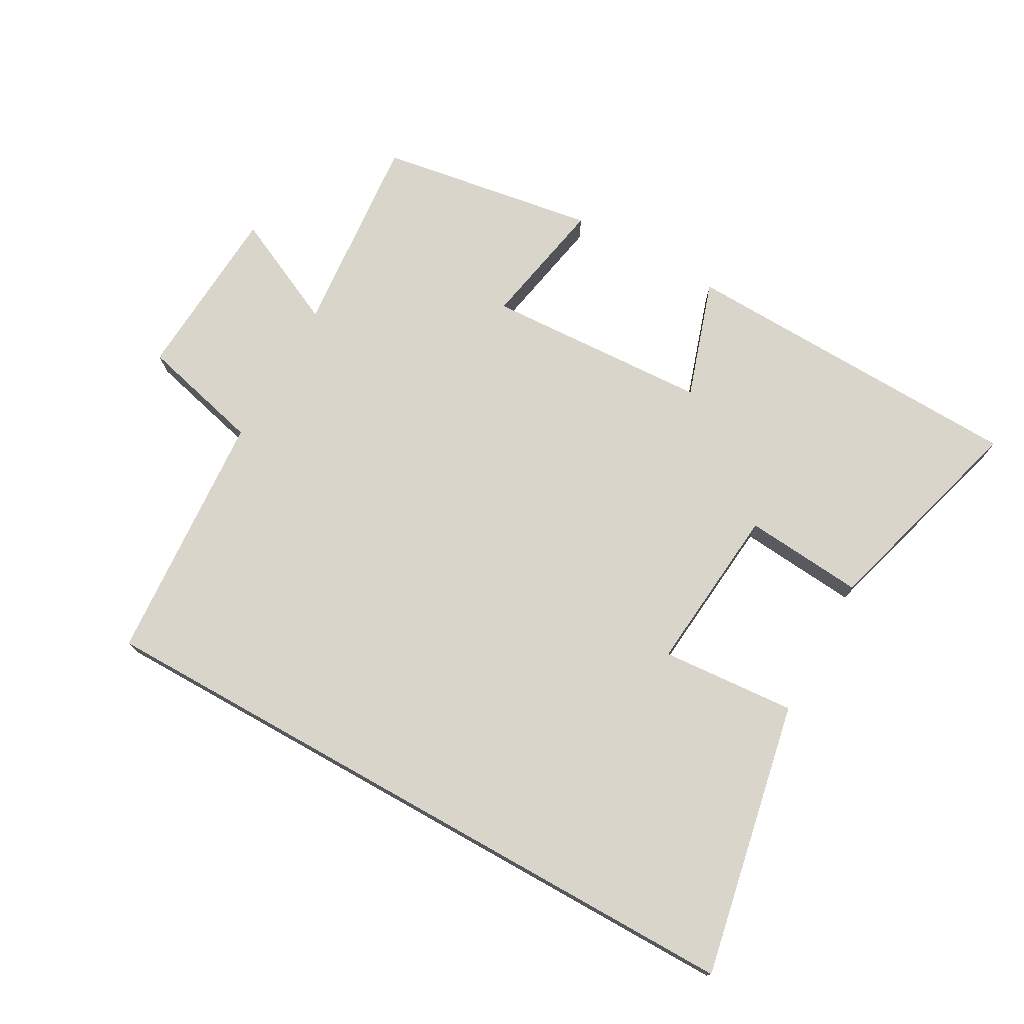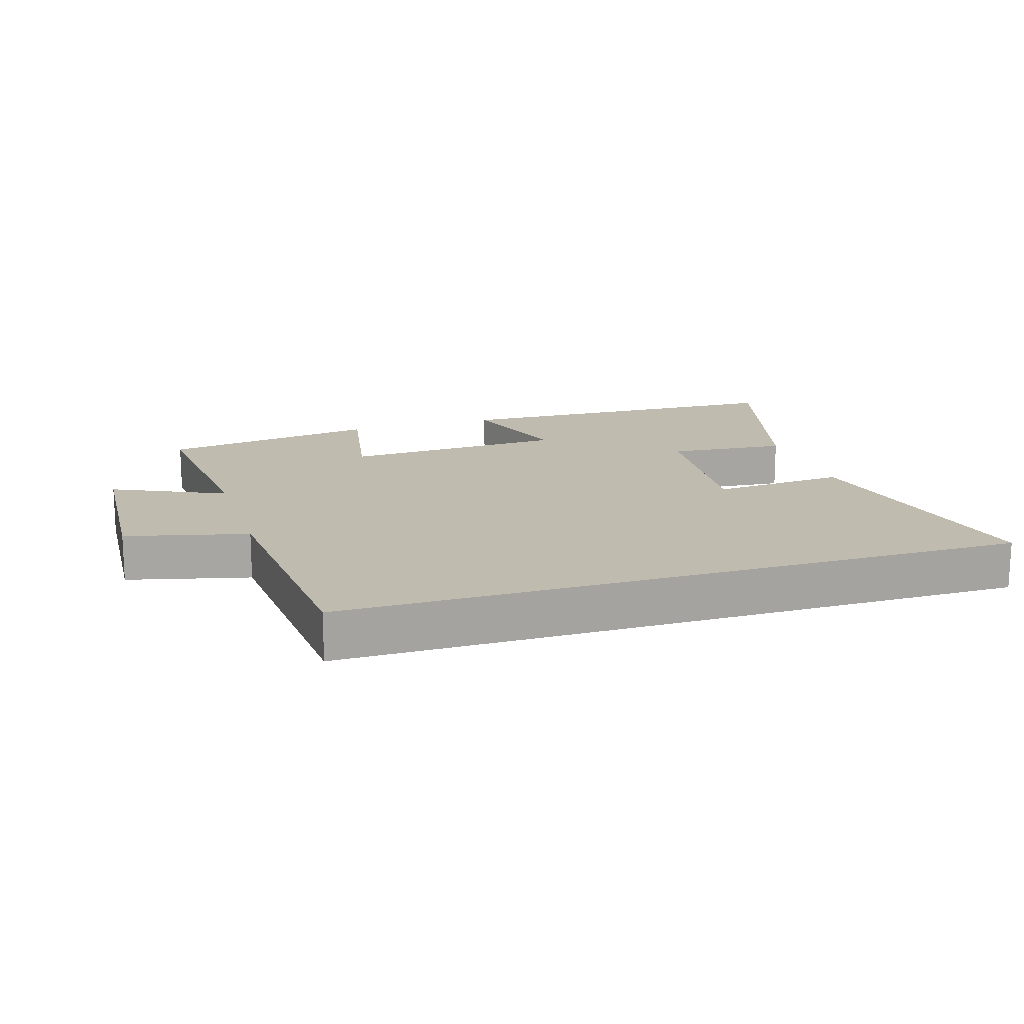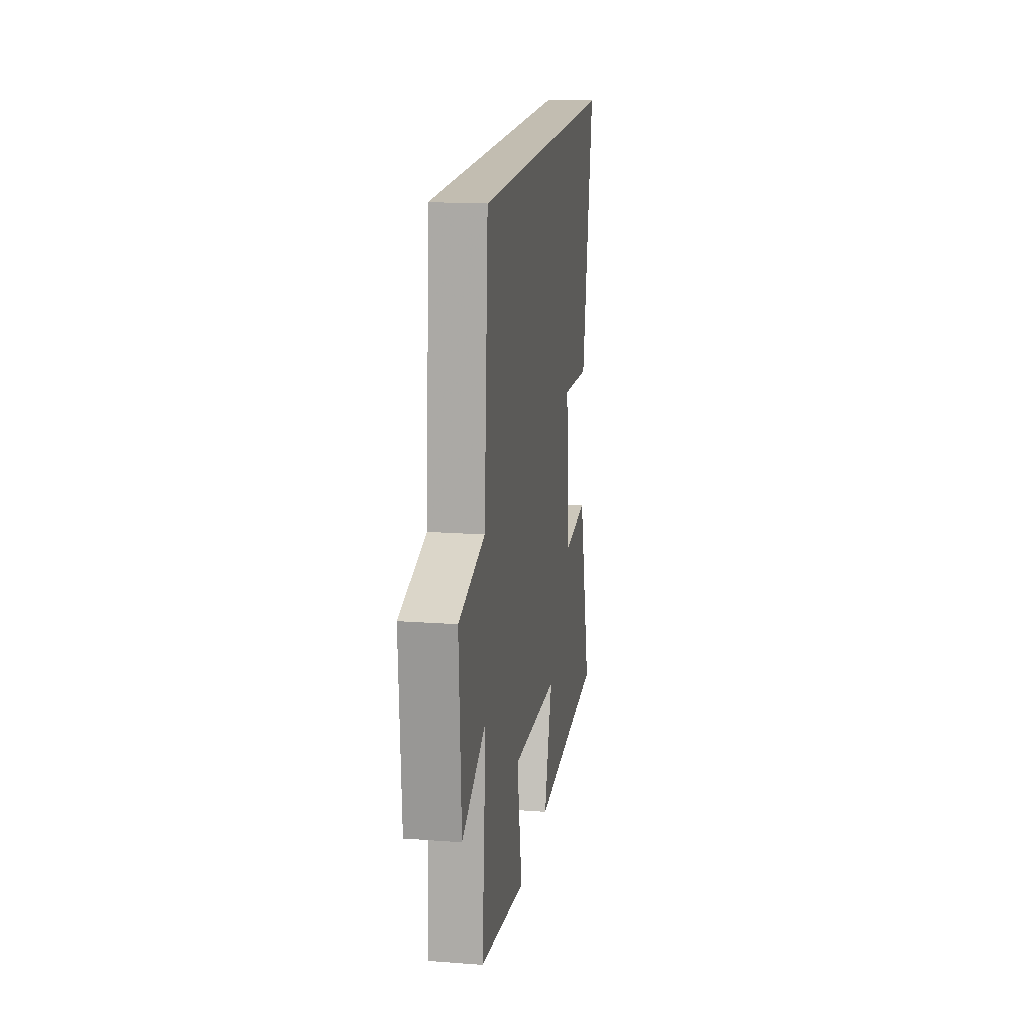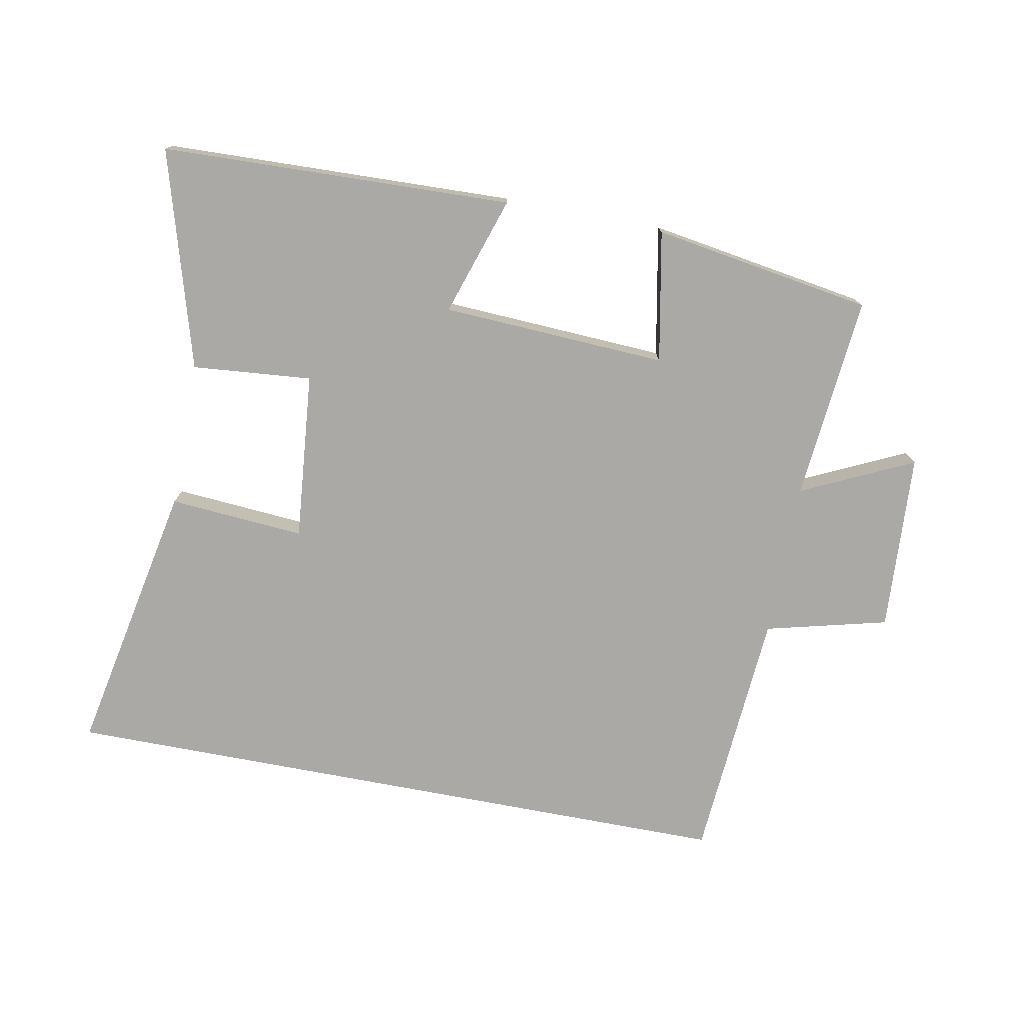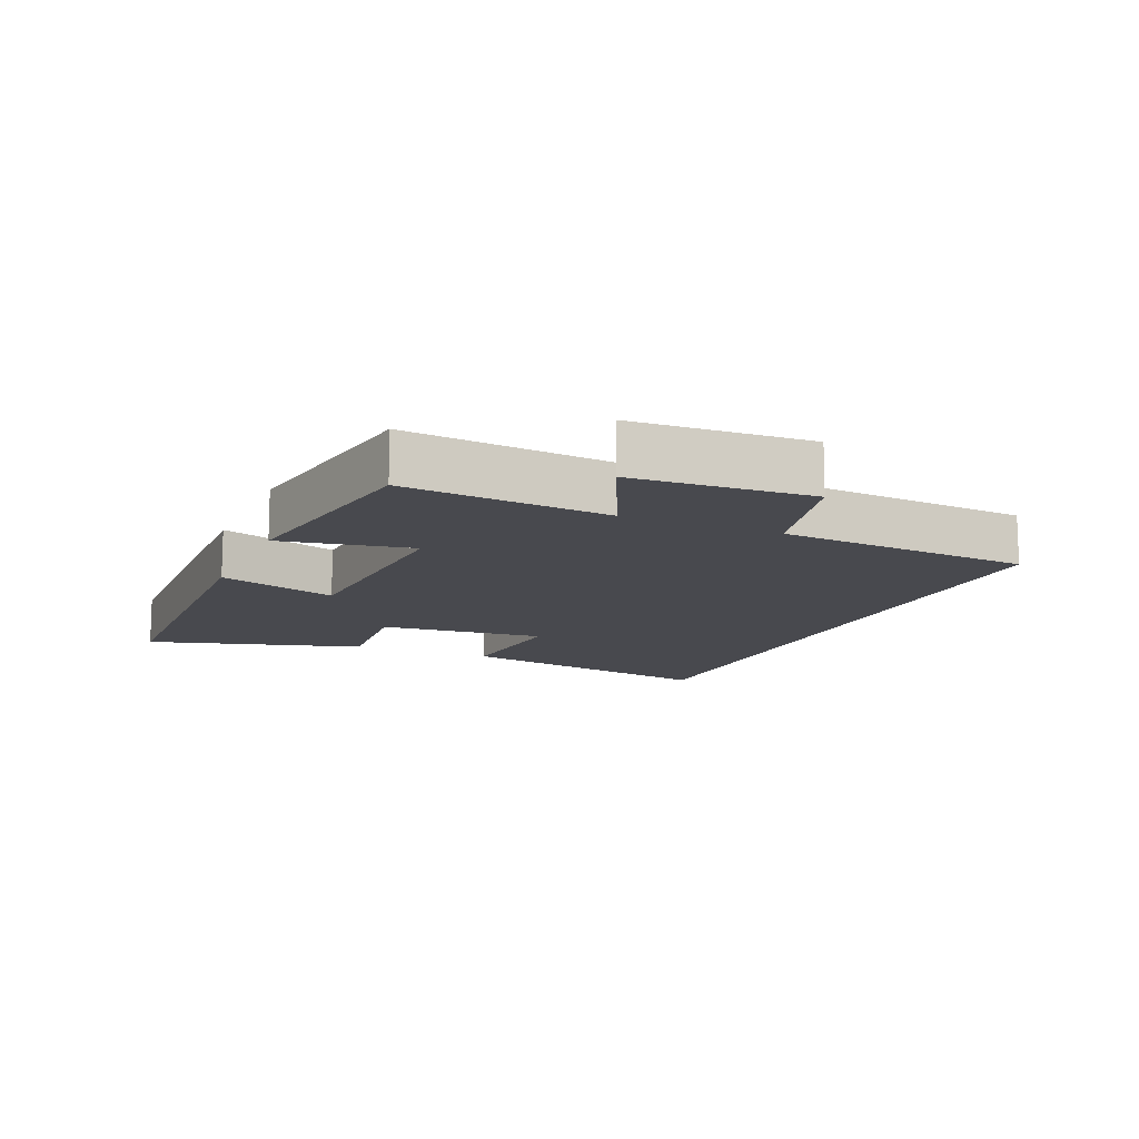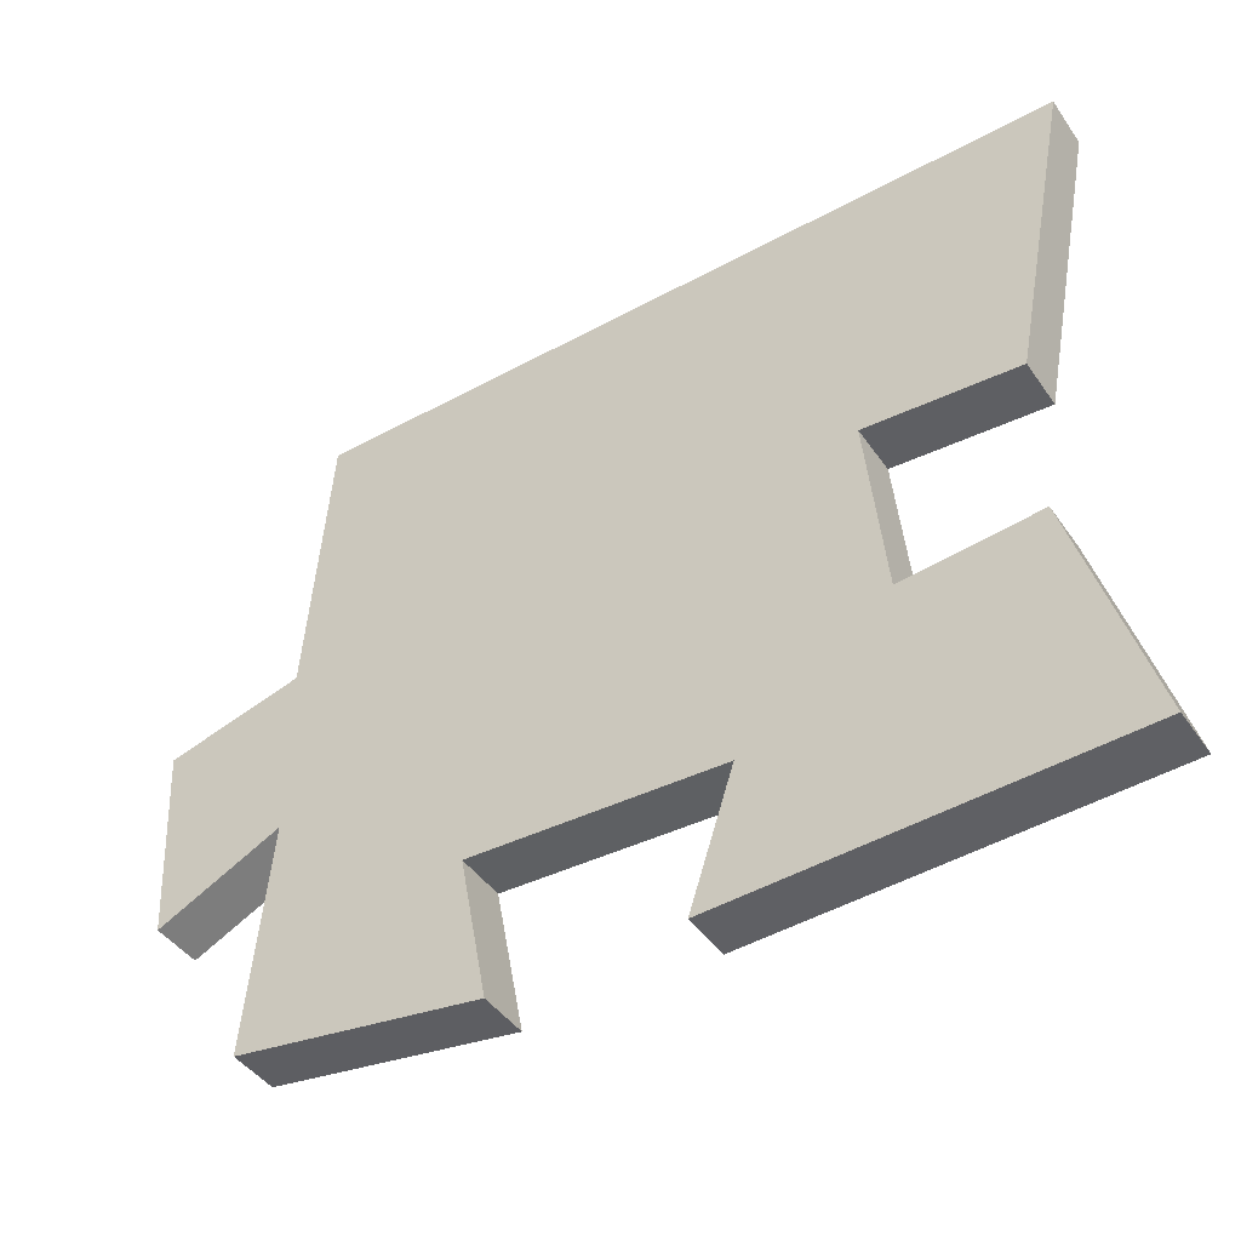
<metadata>
{"format":"obj","ext":"obj","renderer":"f3d","projection":"perspective","resolution":1024,"background":"white","views":[{"elev":74.4,"azim":29.3,"up":"+Y"},{"elev":16.2,"azim":-17.5,"up":"+Y"},{"elev":16.8,"azim":-81.5,"up":"+Z"},{"elev":-75.6,"azim":169.3,"up":"+Y"},{"elev":-12.6,"azim":-113.5,"up":"+Y"},{"elev":-44.2,"azim":32.5,"up":"+Z"}]}
</metadata>
<code>
v 0.595 0.07 -0.483
v 0.056 0.07 -0.5
v 0.116 0.07 -0.317
v -0.23 0.07 -0.299
v -0.192 0.07 -0.5
v -0.529 0.07 -0.446
v -0.5 0.07 -0.131
v -0.672 0.07 -0.212
v -0.688 0.07 0.062
v -0.5 0.07 0.109
v -0.471 0.07 0.5
v 0.584 0.07 0.5
v 0.5 0.07 0.076
v 0.292 0.07 0.092
v 0.316 0.07 -0.166
v 0.5 0.07 -0.15
v 0.595 0 -0.483
v 0.056 0 -0.5
v 0.116 0 -0.317
v -0.23 0 -0.299
v -0.192 0 -0.5
v -0.529 0 -0.446
v -0.5 0 -0.131
v -0.672 0 -0.212
v -0.688 0 0.062
v -0.5 0 0.109
v -0.471 0 0.5
v 0.584 0 0.5
v 0.5 0 0.076
v 0.292 0 0.092
v 0.316 0 -0.166
v 0.5 0 -0.15
f 1 2 3
f 16 1 3
f 15 16 3
f 14 15 3 4
f 11 12 13 14
f 10 11 14 4
f 7 8 9 10
f 7 10 4 5
f 5 6 7
f 19 18 17
f 19 17 32
f 19 32 31
f 20 19 31 30
f 30 29 28 27
f 20 30 27 26
f 26 25 24 23
f 21 20 26 23
f 23 22 21
f 1 17 18 2
f 2 18 19 3
f 3 19 20 4
f 4 20 21 5
f 5 21 22 6
f 6 22 23 7
f 7 23 24 8
f 8 24 25 9
f 9 25 26 10
f 10 26 27 11
f 11 27 28 12
f 12 28 29 13
f 13 29 30 14
f 14 30 31 15
f 15 31 32 16
f 16 32 17 1

</code>
